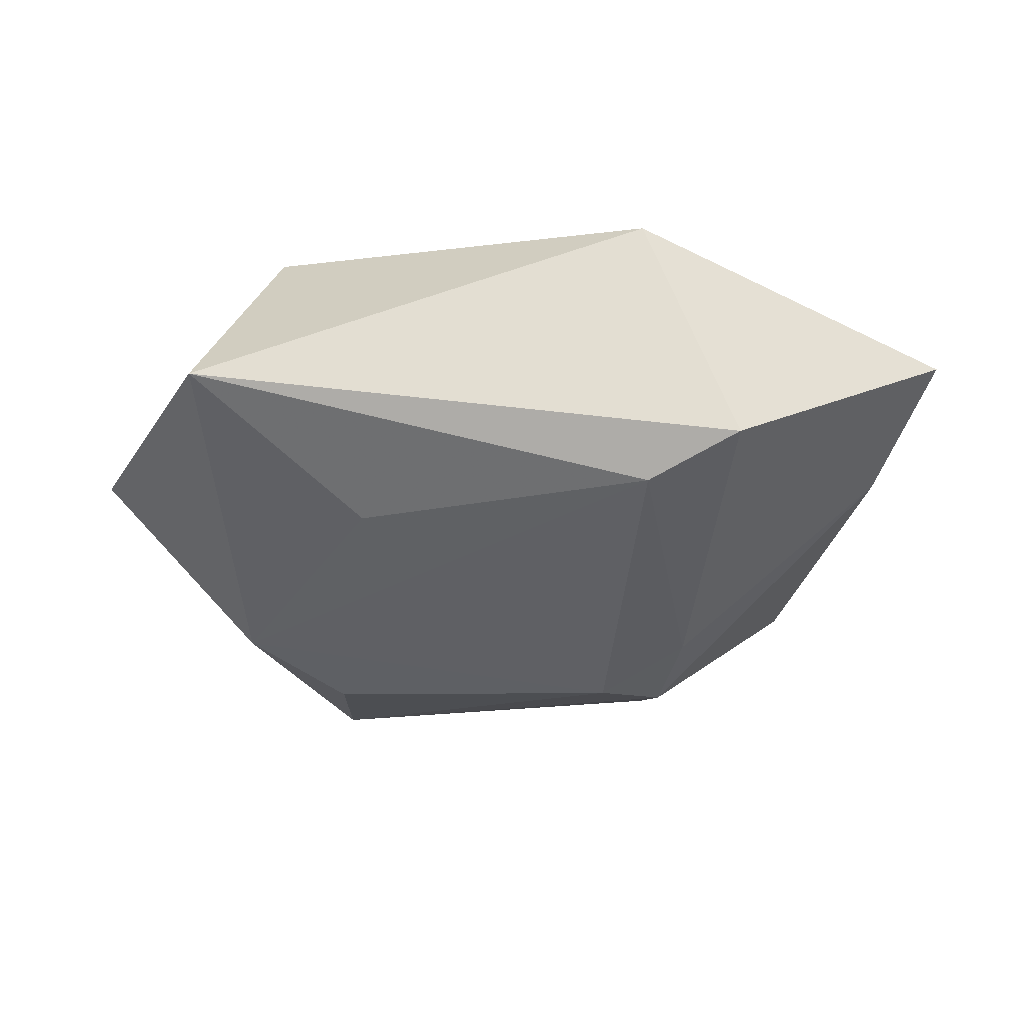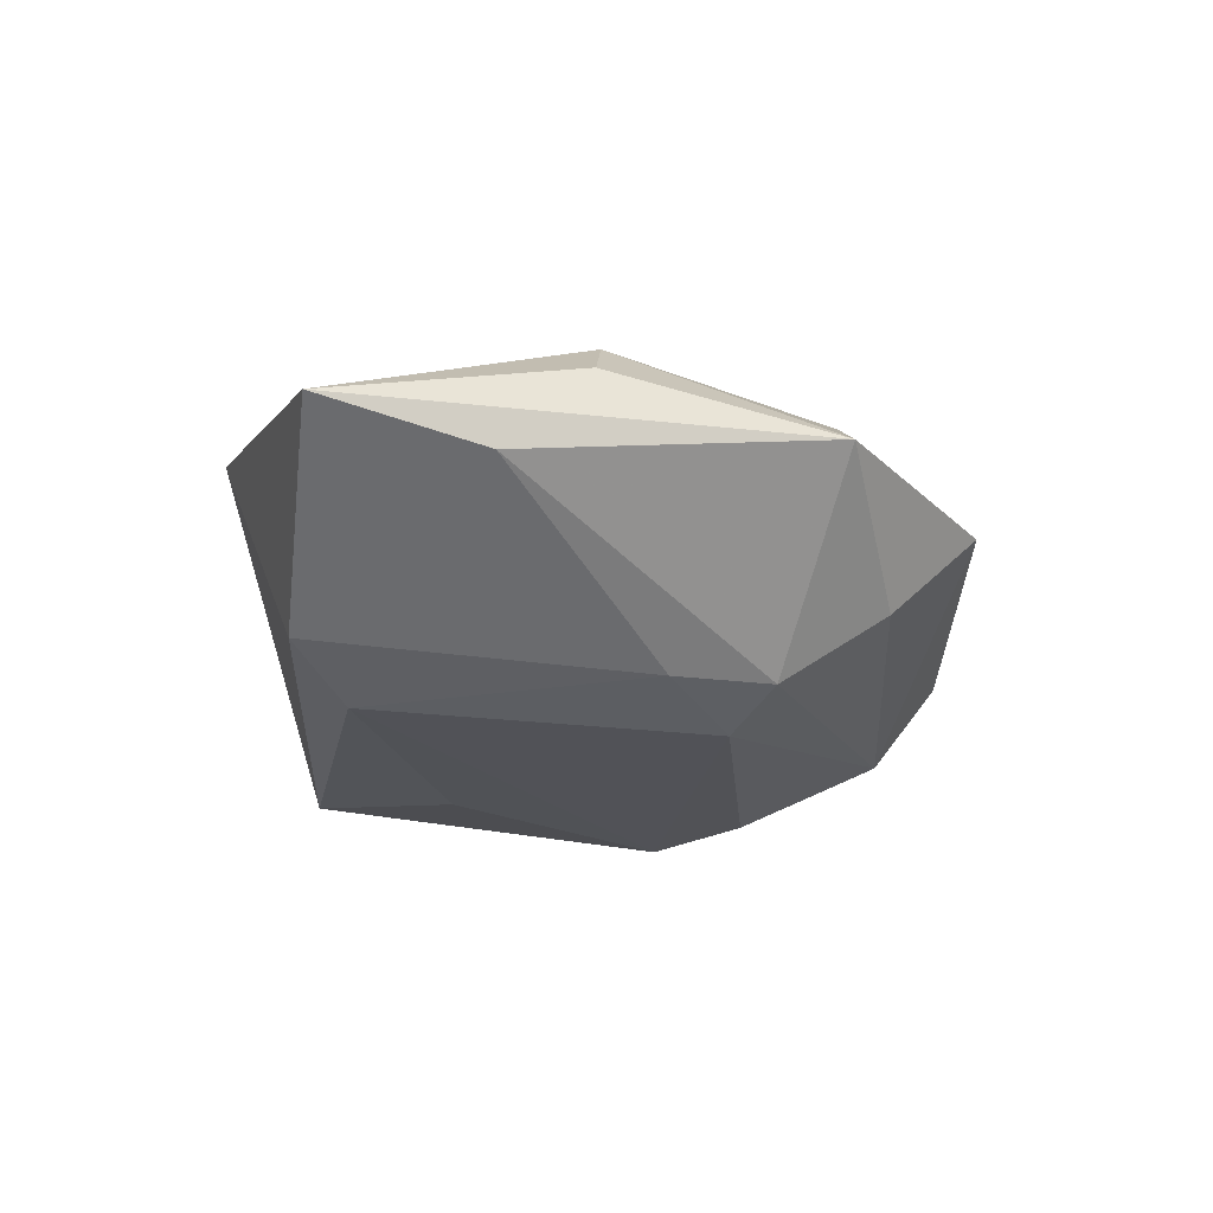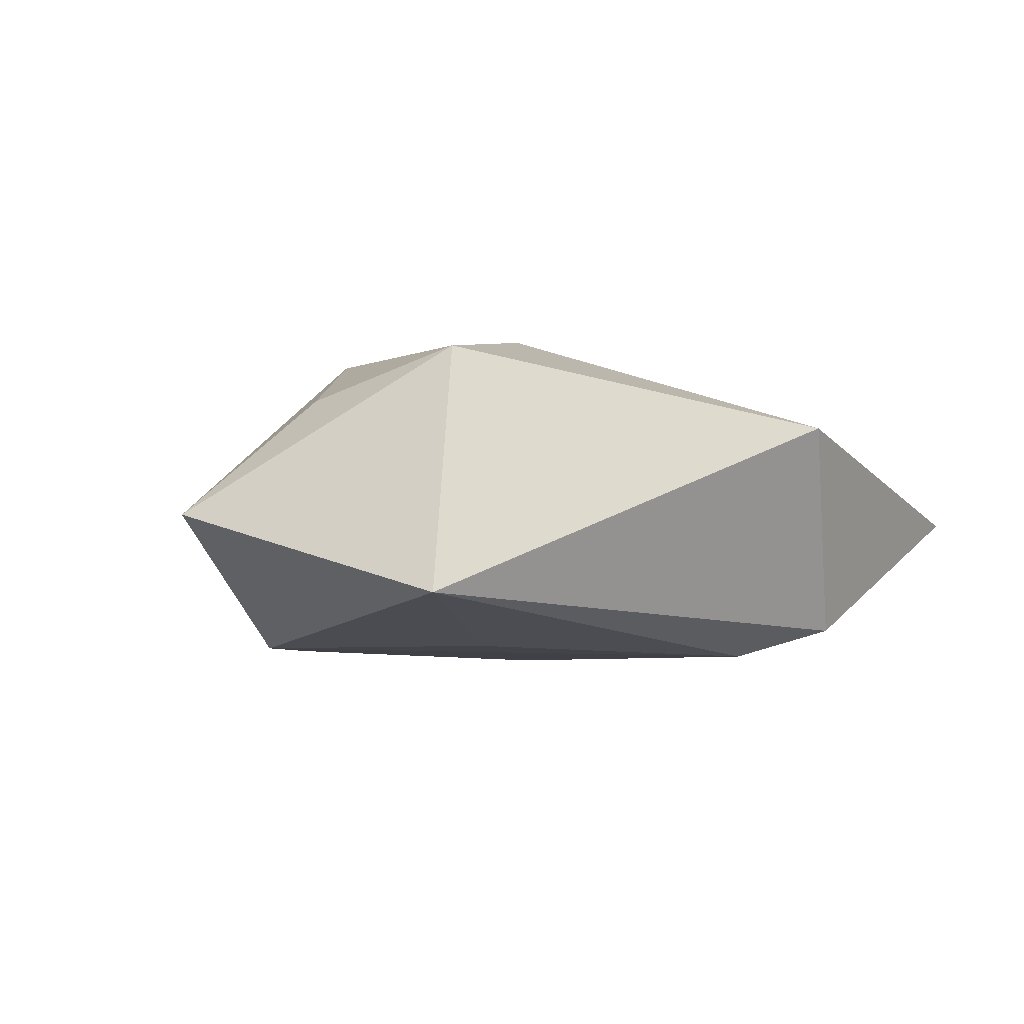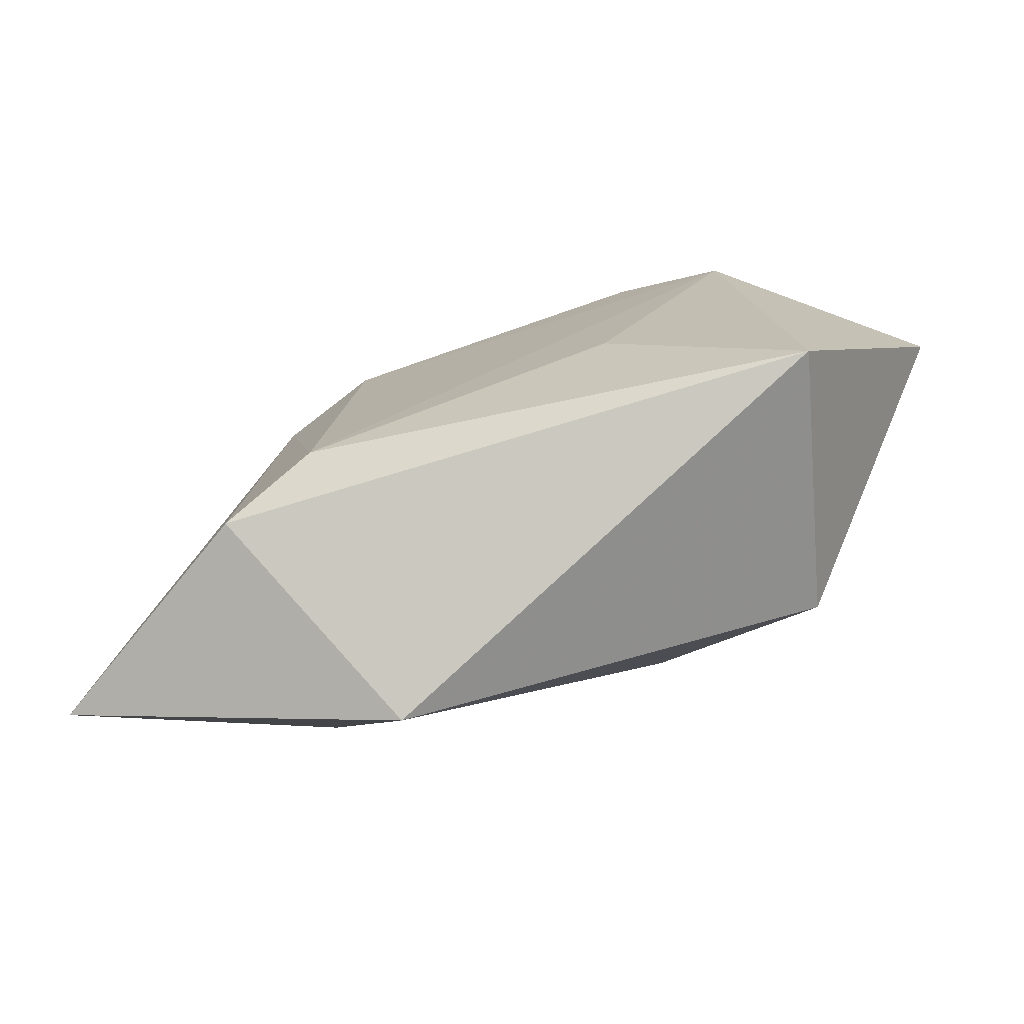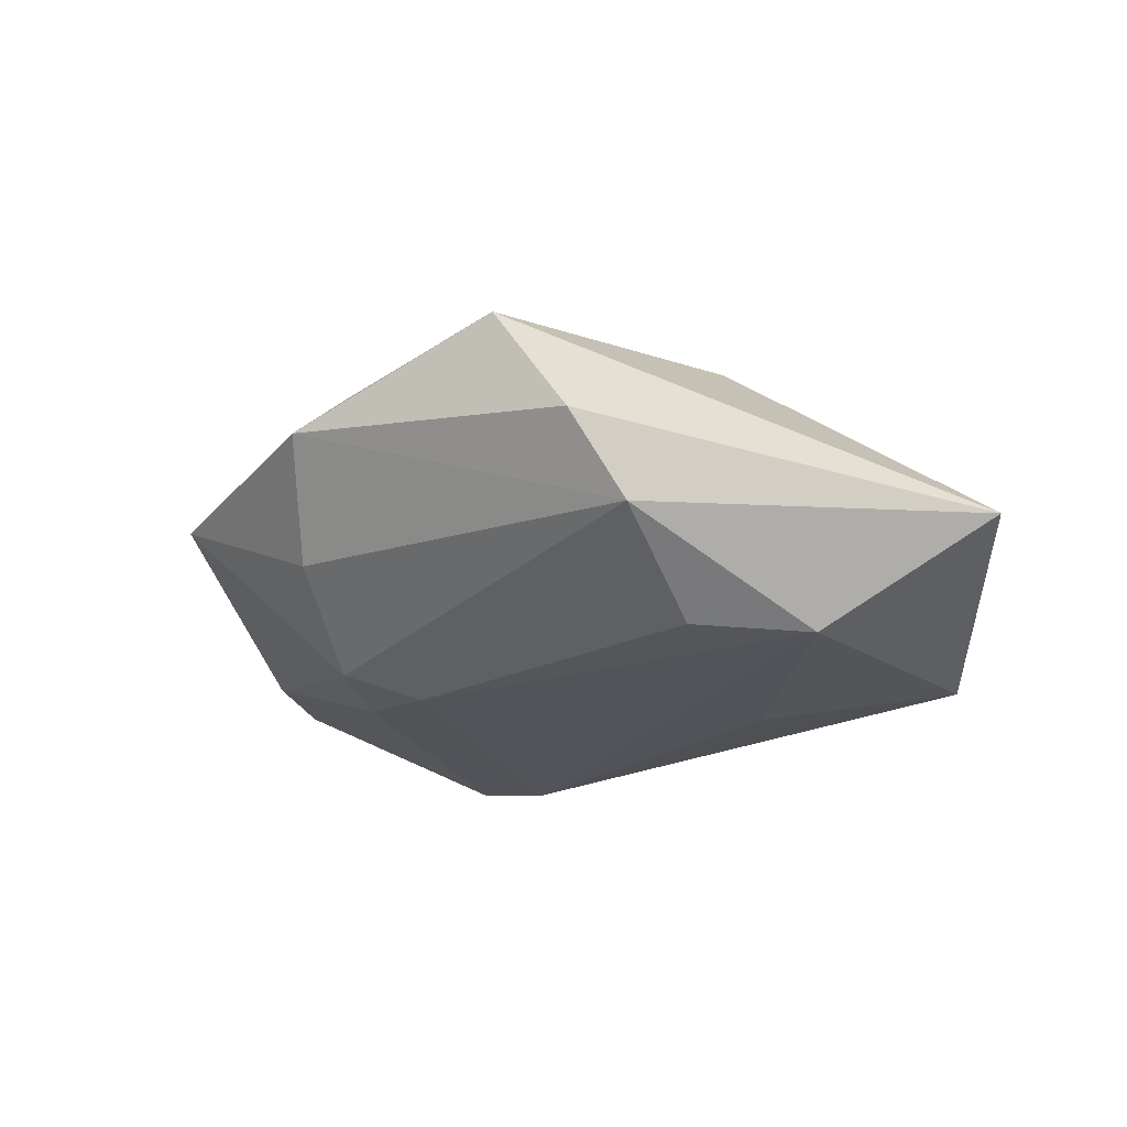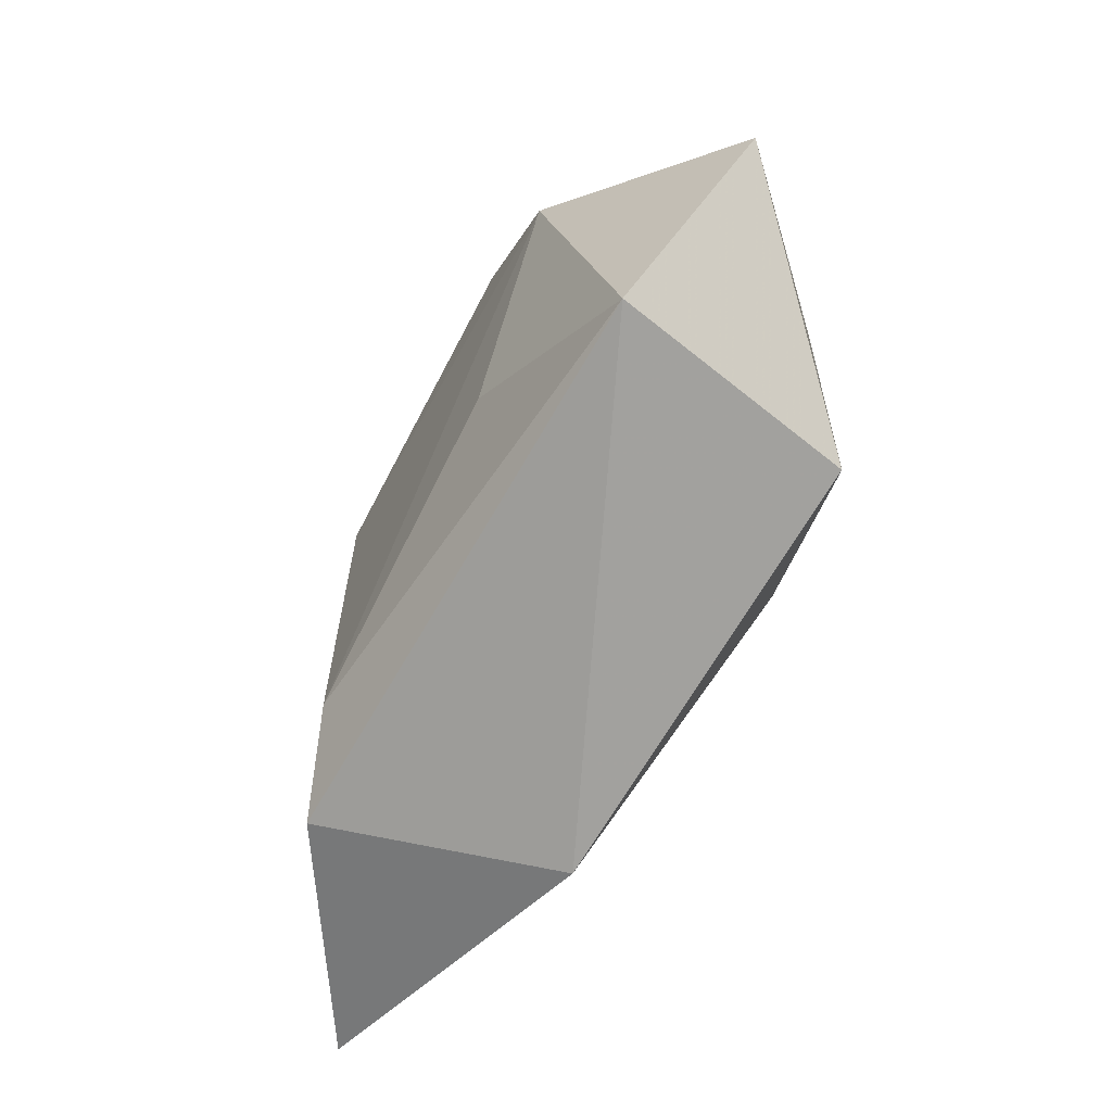
<metadata>
{"format":"obj","ext":"obj","renderer":"f3d","projection":"perspective","resolution":1024,"background":"white","views":[{"elev":-41.8,"azim":0.5,"up":"+Z"},{"elev":-24.6,"azim":90.6,"up":"+Z"},{"elev":-2.1,"azim":-36.4,"up":"+Z"},{"elev":-79.6,"azim":-158.2,"up":"+Y"},{"elev":-25.3,"azim":-154.0,"up":"+Z"},{"elev":-70.3,"azim":-114.9,"up":"+Y"}]}
</metadata>
<code>
v 0.01692 -0.03773 0.01002
v 0.01627 0.02865 0.01462
v -0.02167 0.01877 -0.01777
v -0.0225 0.007507 0.01875
v 0.01256 0.01618 -0.01967
v 0.03787 0.0281 0.001668
v -0.0109 0.01443 0.01777
v 0.01858 0.03295 -0.008596
v 0.03565 0.003054 0.01339
v -0.01085 0.04419 0.01036
v -0.02833 -0.02475 0.01821
v 0.04293 0.002633 0.00701
v 0.05292 -0.02431 -0.0009563
v 0.02013 0.02086 -0.017
v -0.01719 -0.01484 -0.01635
v 0.02658 -0.02108 0.01213
v 0.02188 0.002735 0.01673
v 0.01423 0.04314 0.002218
v -0.03579 -0.007208 0.01271
v -0.05141 -0.003497 -0.000946
v -0.02197 0.0349 -0.01025
v -0.0329 0.008698 -0.01694
v -0.01849 0.04195 -0.001753
v 0.02763 -0.02815 -0.01491
v -0.03655 -0.03303 -0.009822
v -0.009723 -0.01214 0.02106
v 0.04686 -0.00667 -0.004103
v 0.02282 0.009786 -0.01713
v 0.01693 -0.02324 -0.01811
f 15 29 25
f 13 1 24
f 24 1 25
f 25 29 24
f 2 6 18
f 9 6 2
f 17 2 26
f 9 2 17
f 16 1 13
f 13 9 16
f 9 17 16
f 26 1 16
f 16 17 26
f 27 6 13
f 13 24 27
f 18 6 8
f 12 9 13
f 13 6 12
f 12 6 9
f 18 23 10
f 10 2 18
f 23 20 10
f 20 4 10
f 28 27 24
f 28 29 5
f 28 24 29
f 14 28 5
f 14 8 6
f 6 27 14
f 27 28 14
f 21 23 18
f 18 8 21
f 8 14 21
f 21 14 5
f 21 20 23
f 26 4 11
f 11 20 25
f 11 1 26
f 25 1 11
f 2 10 7
f 7 10 4
f 26 2 7
f 7 4 26
f 25 20 22
f 20 21 22
f 22 15 25
f 5 29 22
f 29 15 22
f 19 4 20
f 20 11 19
f 19 11 4
f 3 21 5
f 5 22 3
f 3 22 21

</code>
